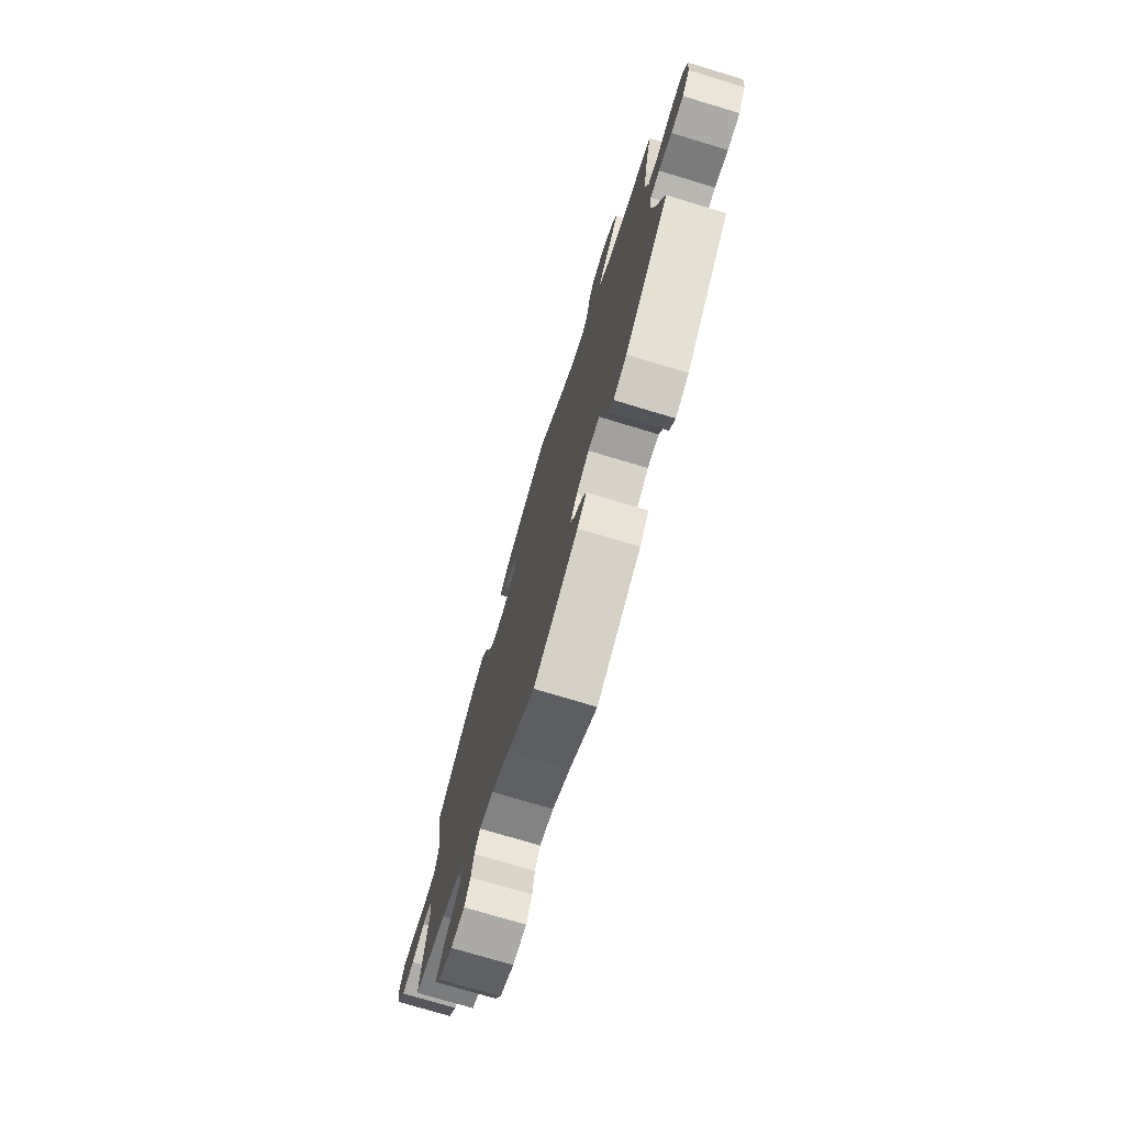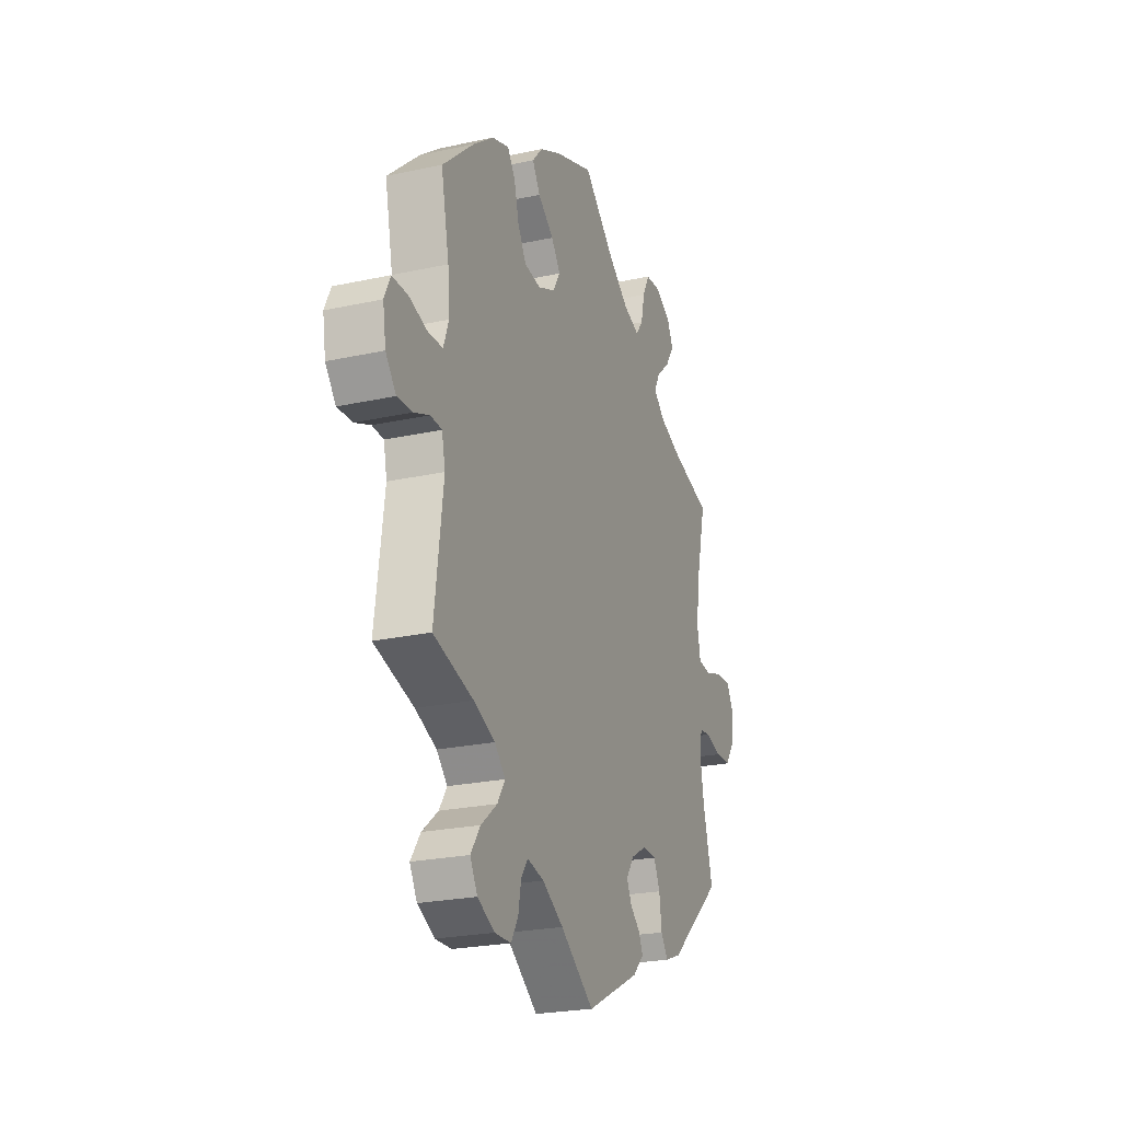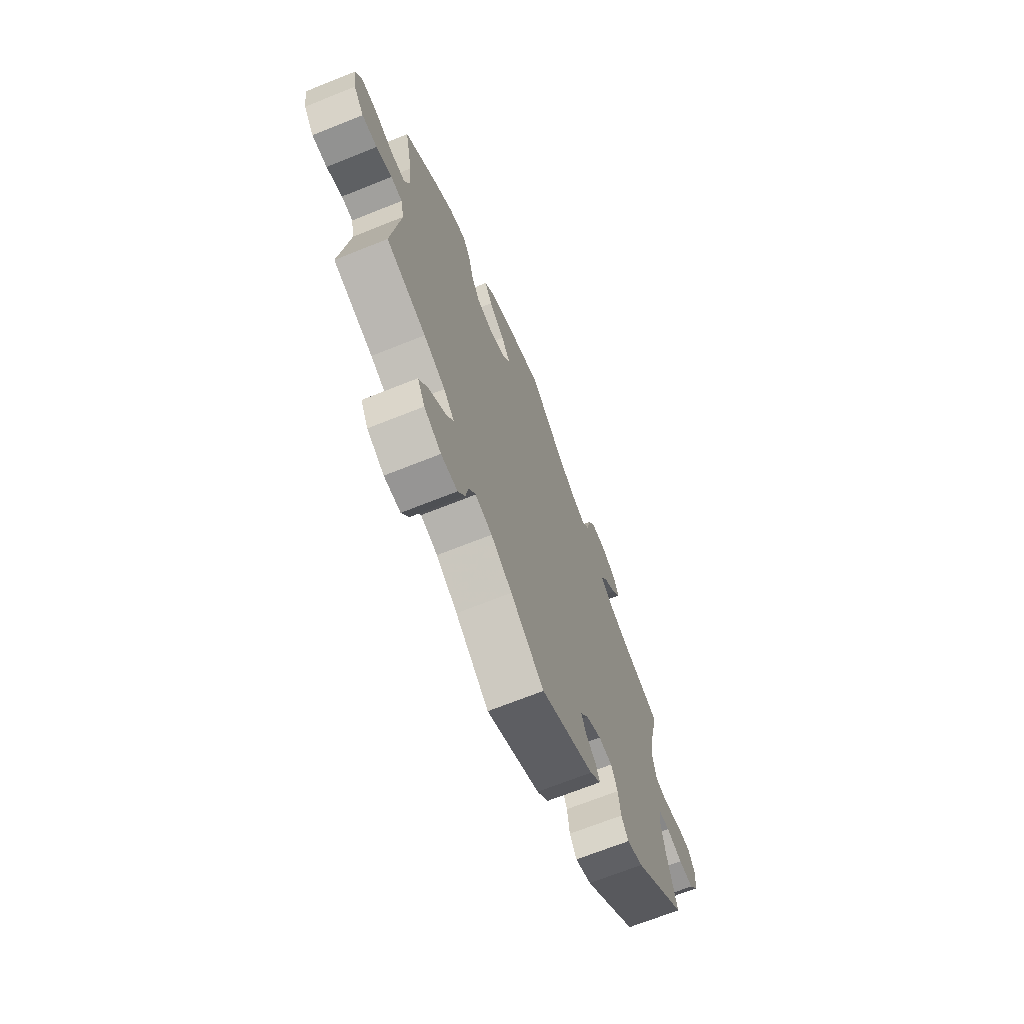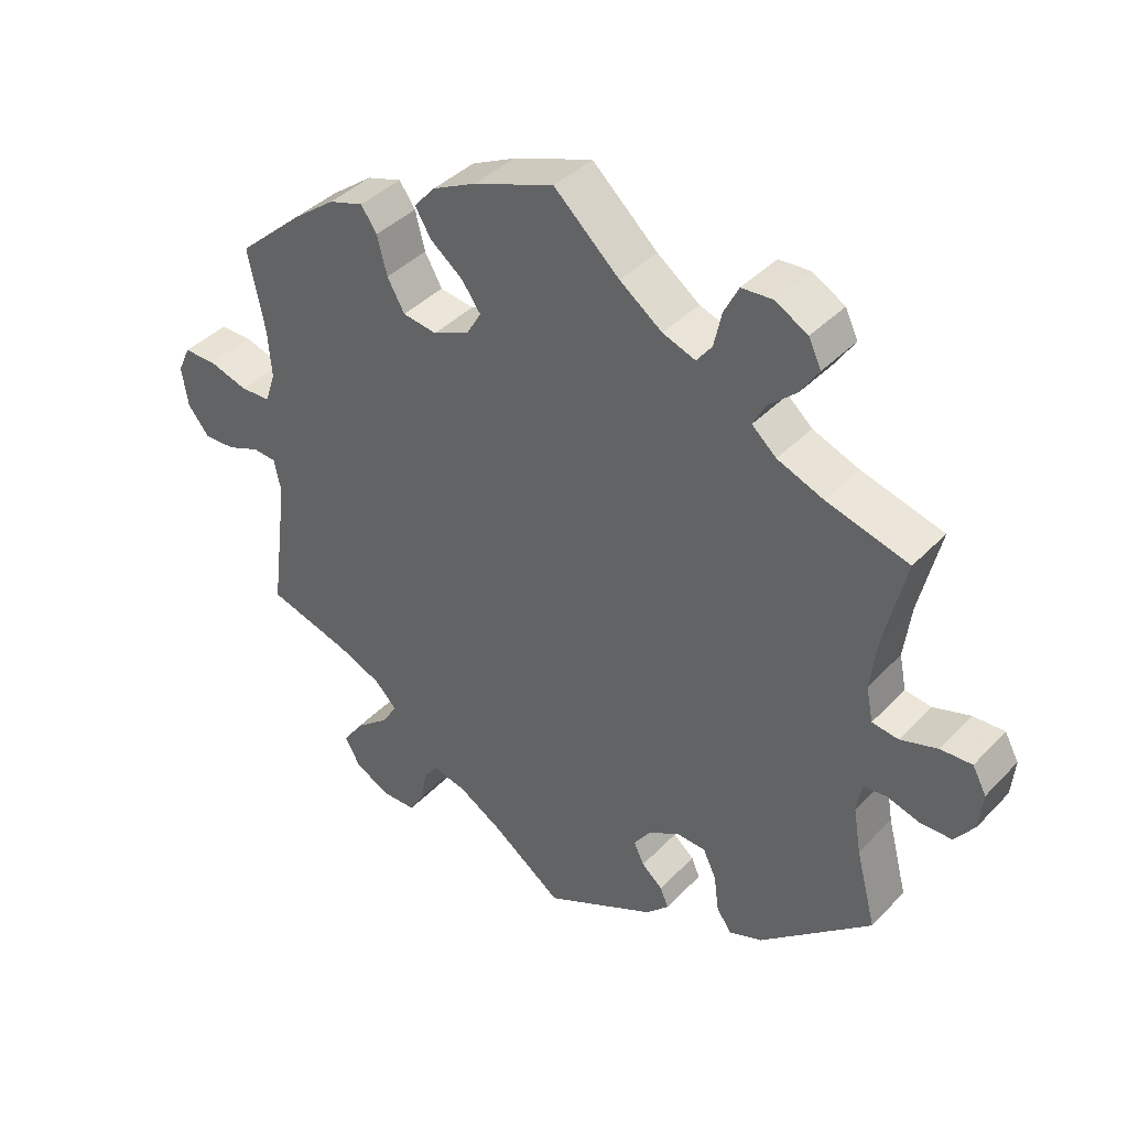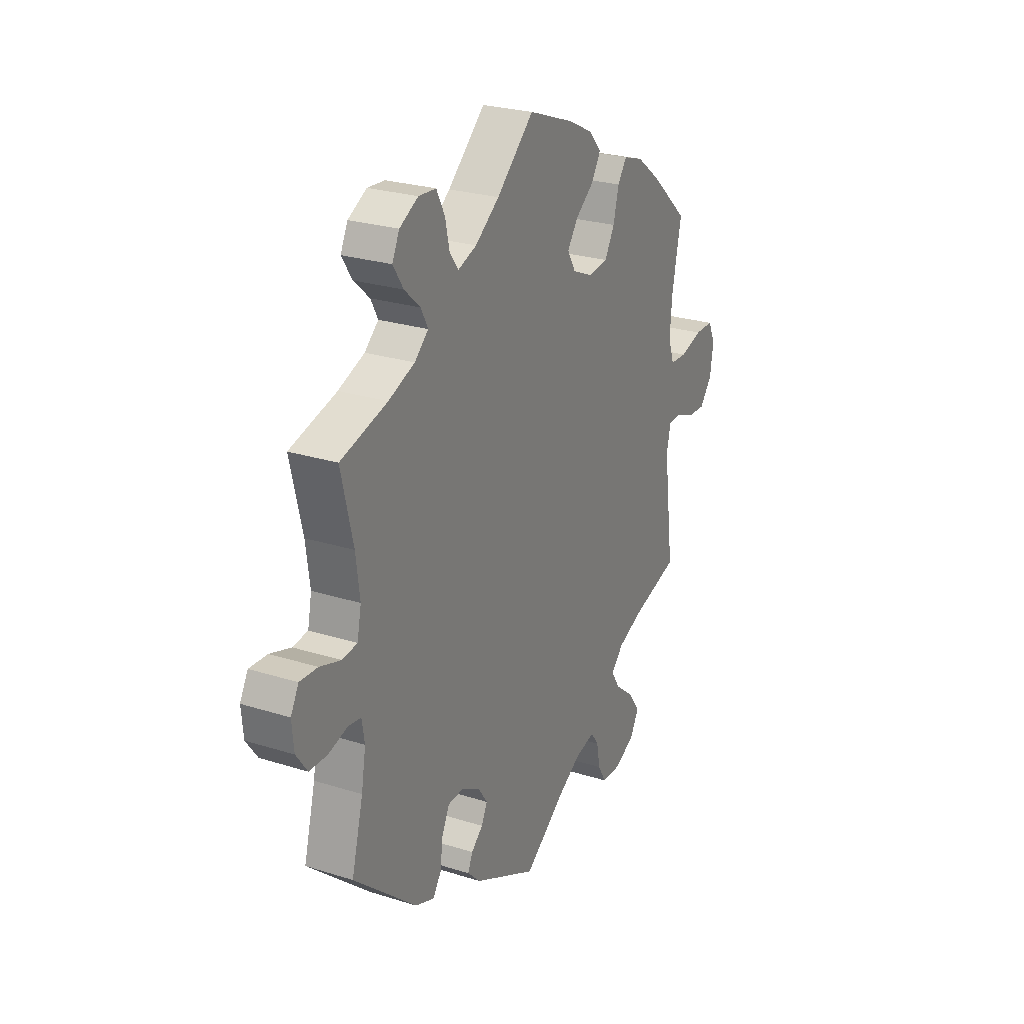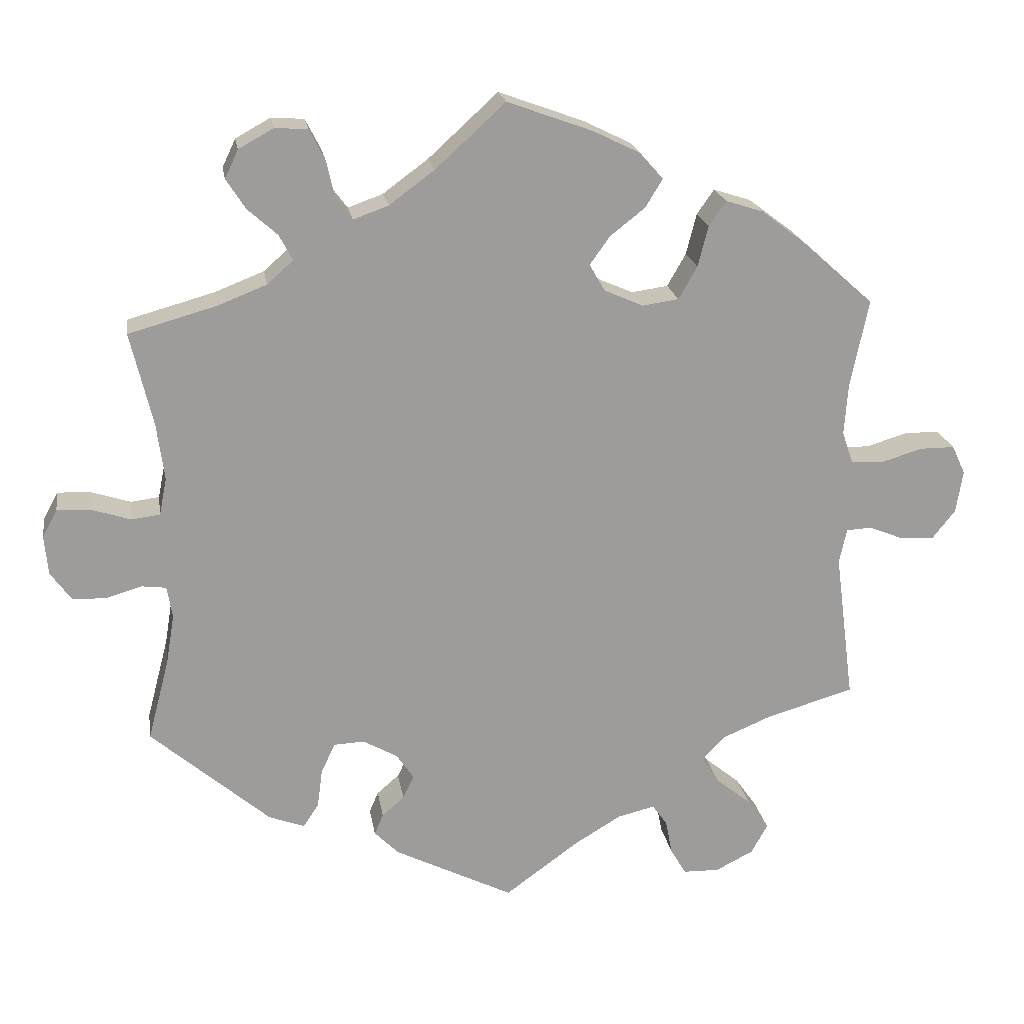
<metadata>
{"format":"obj","ext":"obj","renderer":"f3d","projection":"perspective","resolution":1024,"background":"white","views":[{"elev":-74.7,"azim":-106.8,"up":"+Z"},{"elev":-23.6,"azim":110.2,"up":"+Z"},{"elev":-68.6,"azim":111.9,"up":"+Z"},{"elev":40.0,"azim":-141.4,"up":"+Z"},{"elev":25.5,"azim":-63.1,"up":"+Z"},{"elev":20.2,"azim":-9.0,"up":"+Z"}]}
</metadata>
<code>
v 0.477 0.07 0.172
v 0.472 0.07 0.103
v 0.487 0.07 0.059
v 0.53 0.07 0.057
v 0.586 0.07 0.074
v 0.633 0.07 0.074
v 0.651 0.07 0.035
v 0.642 0.07 -0.022
v 0.611 0.07 -0.061
v 0.566 0.07 -0.059
v 0.519 0.07 -0.04
v 0.485 0.07 -0.042
v 0.475 0.07 -0.089
v 0.501 0.07 -0.289
v 0.382 0.07 -0.324
v 0.318 0.07 -0.351
v 0.286 0.07 -0.384
v 0.309 0.07 -0.42
v 0.357 0.07 -0.459
v 0.386 0.07 -0.501
v 0.364 0.07 -0.541
v 0.313 0.07 -0.567
v 0.264 0.07 -0.566
v 0.243 0.07 -0.53
v 0.234 0.07 -0.483
v 0.214 0.07 -0.455
v 0.164 0.07 -0.467
v 0.101 0.07 -0.505
v 0.001 0.07 -0.578
v -0.159 0.07 -0.498
v -0.192 0.07 -0.465
v -0.18 0.07 -0.437
v -0.15 0.07 -0.411
v -0.135 0.07 -0.38
v -0.159 0.07 -0.345
v -0.205 0.07 -0.319
v -0.246 0.07 -0.321
v -0.265 0.07 -0.361
v -0.272 0.07 -0.414
v -0.293 0.07 -0.445
v -0.341 0.07 -0.427
v -0.501 0.07 -0.289
v -0.472 0.07 -0.178
v -0.461 0.07 -0.112
v -0.468 0.07 -0.069
v -0.501 0.07 -0.065
v -0.549 0.07 -0.079
v -0.594 0.07 -0.078
v -0.622 0.07 -0.039
v -0.627 0.07 0.014
v -0.607 0.07 0.051
v -0.562 0.07 0.049
v -0.509 0.07 0.032
v -0.471 0.07 0.037
v -0.461 0.07 0.087
v -0.471 0.07 0.163
v -0.501 0.07 0.289
v -0.383 0.07 0.322
v -0.317 0.07 0.348
v -0.282 0.07 0.379
v -0.3 0.07 0.413
v -0.34 0.07 0.449
v -0.366 0.07 0.489
v -0.348 0.07 0.527
v -0.301 0.07 0.553
v -0.257 0.07 0.55
v -0.236 0.07 0.509
v -0.225 0.07 0.459
v -0.203 0.07 0.43
v -0.156 0.07 0.447
v -0.095 0.07 0.492
v -0.001 0.07 0.578
v 0.114 0.07 0.536
v 0.177 0.07 0.505
v 0.208 0.07 0.47
v 0.185 0.07 0.432
v 0.138 0.07 0.395
v 0.111 0.07 0.357
v 0.132 0.07 0.321
v 0.184 0.07 0.298
v 0.233 0.07 0.305
v 0.258 0.07 0.349
v 0.272 0.07 0.404
v 0.295 0.07 0.437
v 0.345 0.07 0.421
v 0.406 0.07 0.375
v 0.501 0.07 0.29
v 0.477 0 0.172
v 0.472 0 0.103
v 0.487 0 0.059
v 0.53 0 0.057
v 0.586 0 0.074
v 0.633 0 0.074
v 0.651 0 0.035
v 0.642 0 -0.022
v 0.611 0 -0.061
v 0.566 0 -0.059
v 0.519 0 -0.04
v 0.485 0 -0.042
v 0.475 0 -0.089
v 0.501 0 -0.289
v 0.382 0 -0.324
v 0.318 0 -0.351
v 0.286 0 -0.384
v 0.309 0 -0.42
v 0.357 0 -0.459
v 0.386 0 -0.501
v 0.364 0 -0.541
v 0.313 0 -0.567
v 0.264 0 -0.566
v 0.243 0 -0.53
v 0.234 0 -0.483
v 0.214 0 -0.455
v 0.164 0 -0.467
v 0.101 0 -0.505
v 0.001 0 -0.578
v -0.159 0 -0.498
v -0.192 0 -0.465
v -0.18 0 -0.437
v -0.15 0 -0.411
v -0.135 0 -0.38
v -0.159 0 -0.345
v -0.205 0 -0.319
v -0.246 0 -0.321
v -0.265 0 -0.361
v -0.272 0 -0.414
v -0.293 0 -0.445
v -0.341 0 -0.427
v -0.501 0 -0.289
v -0.472 0 -0.178
v -0.461 0 -0.112
v -0.468 0 -0.069
v -0.501 0 -0.065
v -0.549 0 -0.079
v -0.594 0 -0.078
v -0.622 0 -0.039
v -0.627 0 0.014
v -0.607 0 0.051
v -0.562 0 0.049
v -0.509 0 0.032
v -0.471 0 0.037
v -0.461 0 0.087
v -0.471 0 0.163
v -0.501 0 0.289
v -0.383 0 0.322
v -0.317 0 0.348
v -0.282 0 0.379
v -0.3 0 0.413
v -0.34 0 0.449
v -0.366 0 0.489
v -0.348 0 0.527
v -0.301 0 0.553
v -0.257 0 0.55
v -0.236 0 0.509
v -0.225 0 0.459
v -0.203 0 0.43
v -0.156 0 0.447
v -0.095 0 0.492
v -0.001 0 0.578
v 0.114 0 0.536
v 0.177 0 0.505
v 0.208 0 0.47
v 0.185 0 0.432
v 0.138 0 0.395
v 0.111 0 0.357
v 0.132 0 0.321
v 0.184 0 0.298
v 0.233 0 0.305
v 0.258 0 0.349
v 0.272 0 0.404
v 0.295 0 0.437
v 0.345 0 0.421
v 0.406 0 0.375
v 0.501 0 0.29
f 86 87 1
f 85 86 1 2
f 82 83 84 85
f 81 82 85 2
f 80 81 2 3
f 79 80 3
f 74 75 76 77
f 74 77 78
f 71 72 73 74
f 70 71 74 78
f 69 70 78 79
f 65 66 67 68
f 65 68 69
f 64 65 69
f 61 62 63 64
f 60 61 64 69
f 59 60 69 79
f 56 57 58
f 55 56 58 59
f 54 55 59 79
f 50 51 52 53
f 50 53 54
f 49 50 54
f 46 47 48 49
f 45 46 49 54
f 44 45 54 79
f 40 41 42 43
f 38 39 40 43
f 37 38 43 44
f 36 37 44 79
f 30 31 32 33
f 28 29 30 33
f 27 28 33 34
f 26 27 34 35
f 22 23 24 25
f 22 25 26
f 21 22 26
f 18 19 20 21
f 17 18 21 26
f 16 17 26 35
f 13 14 15
f 12 13 15 16
f 8 9 10 11
f 8 11 12
f 7 8 12
f 4 5 6 7
f 3 4 7 12
f 16 35 36 79
f 3 12 16 79
f 88 174 173
f 89 88 173 172
f 172 171 170 169
f 89 172 169 168
f 90 89 168 167
f 90 167 166
f 164 163 162 161
f 165 164 161
f 161 160 159 158
f 165 161 158 157
f 166 165 157 156
f 155 154 153 152
f 156 155 152
f 156 152 151
f 151 150 149 148
f 156 151 148 147
f 166 156 147 146
f 145 144 143
f 146 145 143 142
f 166 146 142 141
f 140 139 138 137
f 141 140 137
f 141 137 136
f 136 135 134 133
f 141 136 133 132
f 166 141 132 131
f 130 129 128 127
f 130 127 126 125
f 131 130 125 124
f 166 131 124 123
f 120 119 118 117
f 120 117 116 115
f 121 120 115 114
f 122 121 114 113
f 112 111 110 109
f 113 112 109
f 113 109 108
f 108 107 106 105
f 113 108 105 104
f 122 113 104 103
f 102 101 100
f 103 102 100 99
f 98 97 96 95
f 99 98 95
f 99 95 94
f 94 93 92 91
f 99 94 91 90
f 166 123 122 103
f 166 103 99 90
f 1 88 89 2
f 2 89 90 3
f 3 90 91 4
f 4 91 92 5
f 5 92 93 6
f 6 93 94 7
f 7 94 95 8
f 8 95 96 9
f 9 96 97 10
f 10 97 98 11
f 11 98 99 12
f 12 99 100 13
f 13 100 101 14
f 14 101 102 15
f 15 102 103 16
f 16 103 104 17
f 17 104 105 18
f 18 105 106 19
f 19 106 107 20
f 20 107 108 21
f 21 108 109 22
f 22 109 110 23
f 23 110 111 24
f 24 111 112 25
f 25 112 113 26
f 26 113 114 27
f 27 114 115 28
f 28 115 116 29
f 29 116 117 30
f 30 117 118 31
f 31 118 119 32
f 32 119 120 33
f 33 120 121 34
f 34 121 122 35
f 35 122 123 36
f 36 123 124 37
f 37 124 125 38
f 38 125 126 39
f 39 126 127 40
f 40 127 128 41
f 41 128 129 42
f 42 129 130 43
f 43 130 131 44
f 44 131 132 45
f 45 132 133 46
f 46 133 134 47
f 47 134 135 48
f 48 135 136 49
f 49 136 137 50
f 50 137 138 51
f 51 138 139 52
f 52 139 140 53
f 53 140 141 54
f 54 141 142 55
f 55 142 143 56
f 56 143 144 57
f 57 144 145 58
f 58 145 146 59
f 59 146 147 60
f 60 147 148 61
f 61 148 149 62
f 62 149 150 63
f 63 150 151 64
f 64 151 152 65
f 65 152 153 66
f 66 153 154 67
f 67 154 155 68
f 68 155 156 69
f 69 156 157 70
f 70 157 158 71
f 71 158 159 72
f 72 159 160 73
f 73 160 161 74
f 74 161 162 75
f 75 162 163 76
f 76 163 164 77
f 77 164 165 78
f 78 165 166 79
f 79 166 167 80
f 80 167 168 81
f 81 168 169 82
f 82 169 170 83
f 83 170 171 84
f 84 171 172 85
f 85 172 173 86
f 86 173 174 87
f 87 174 88 1

</code>
